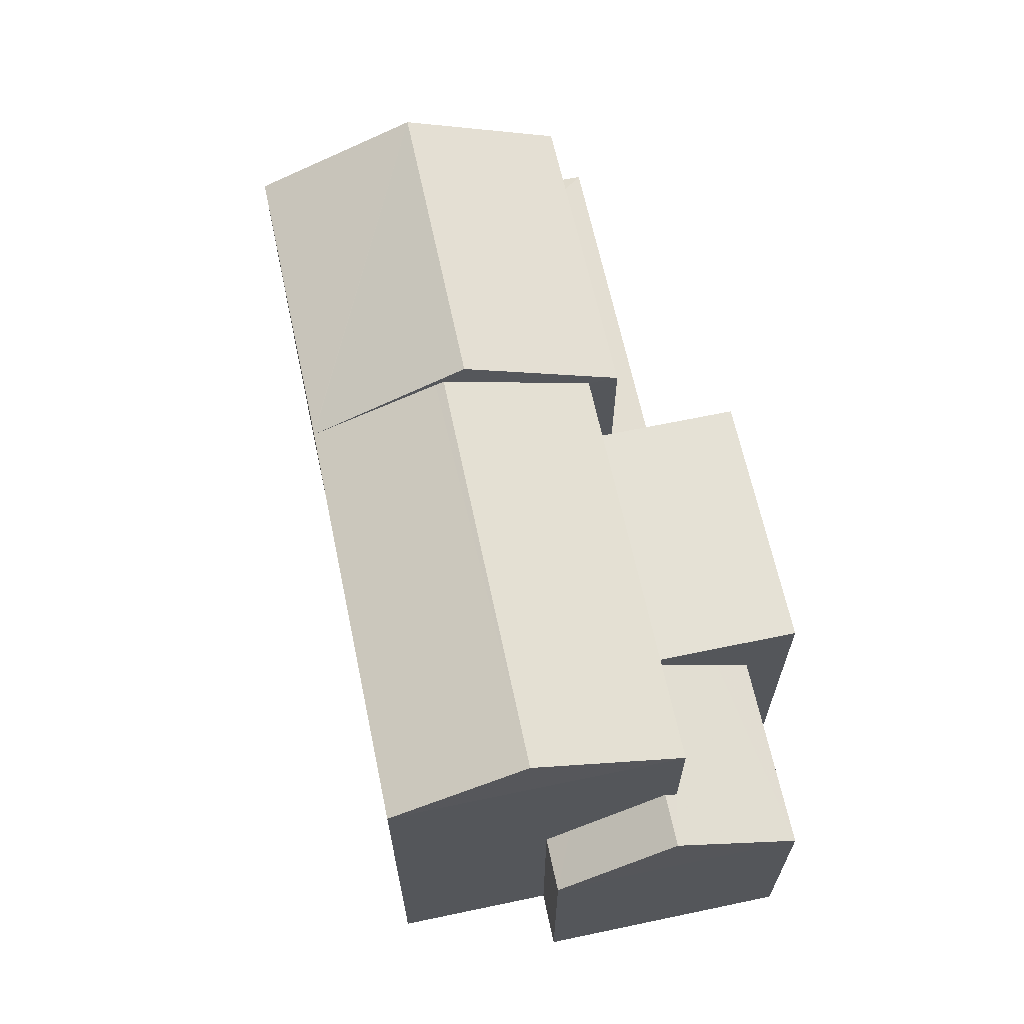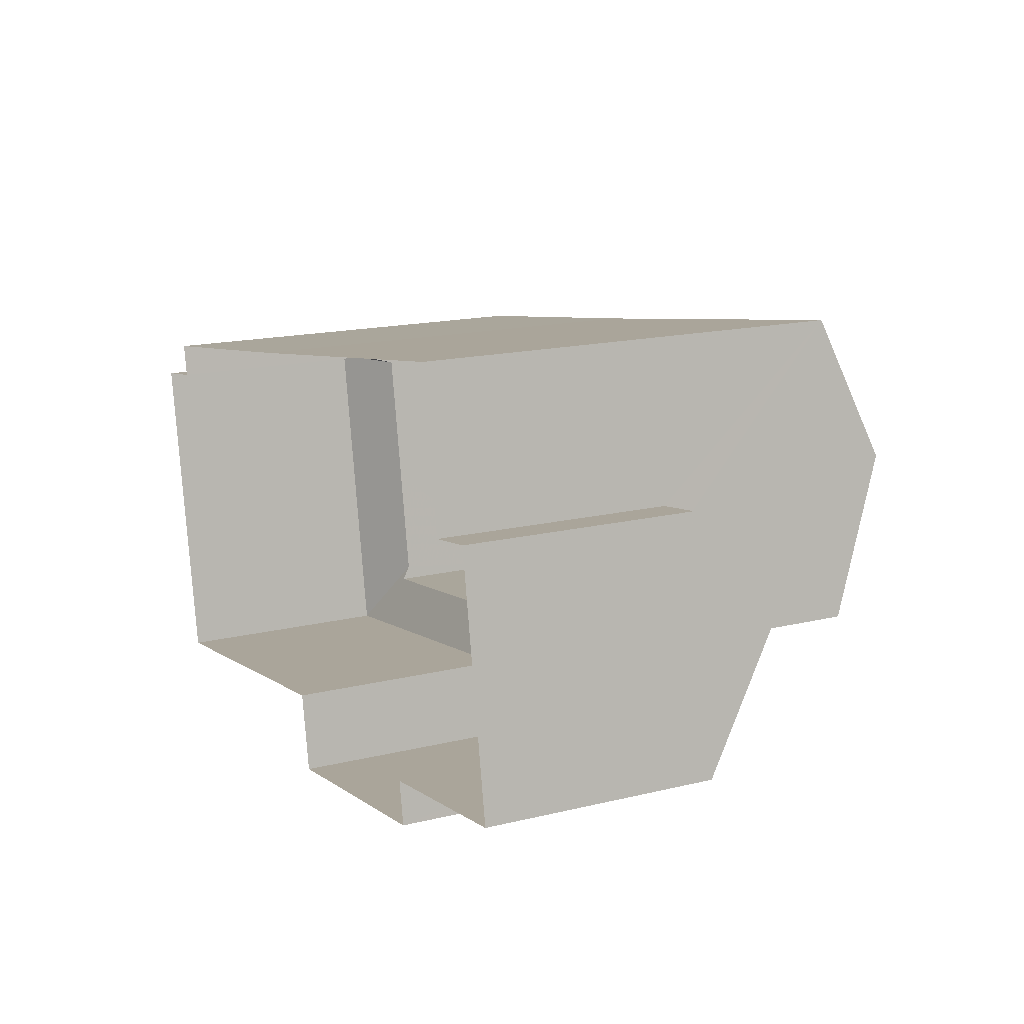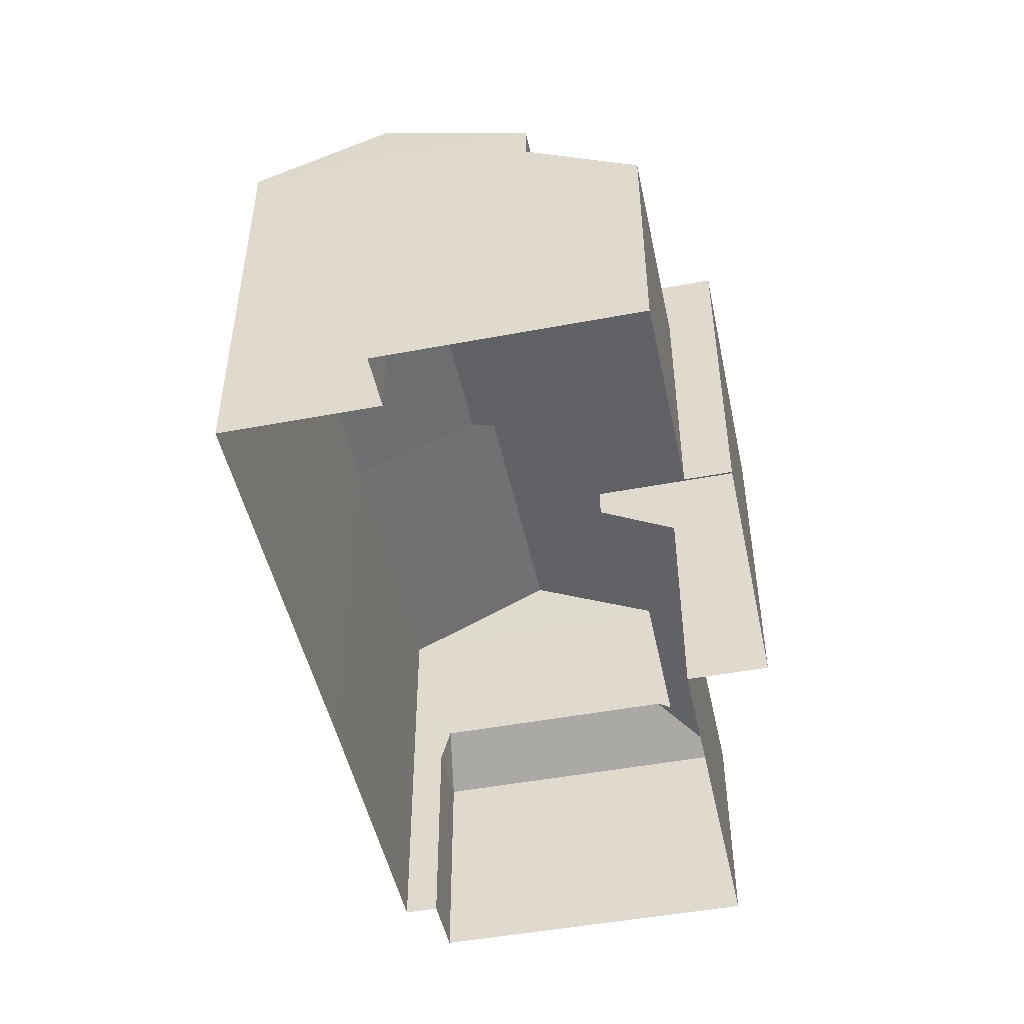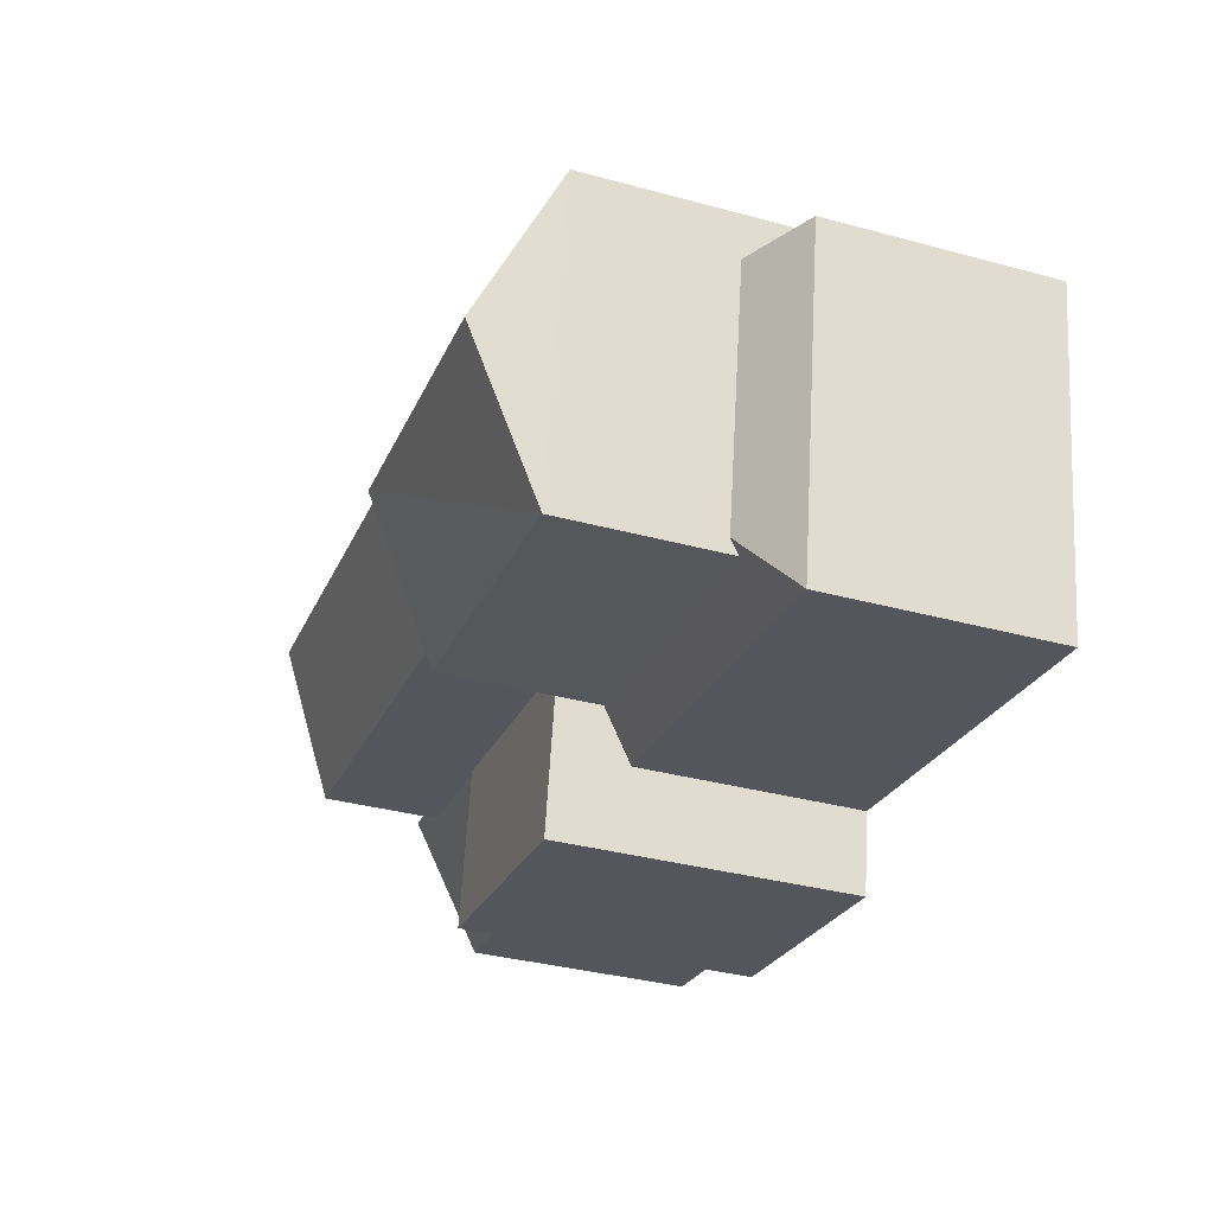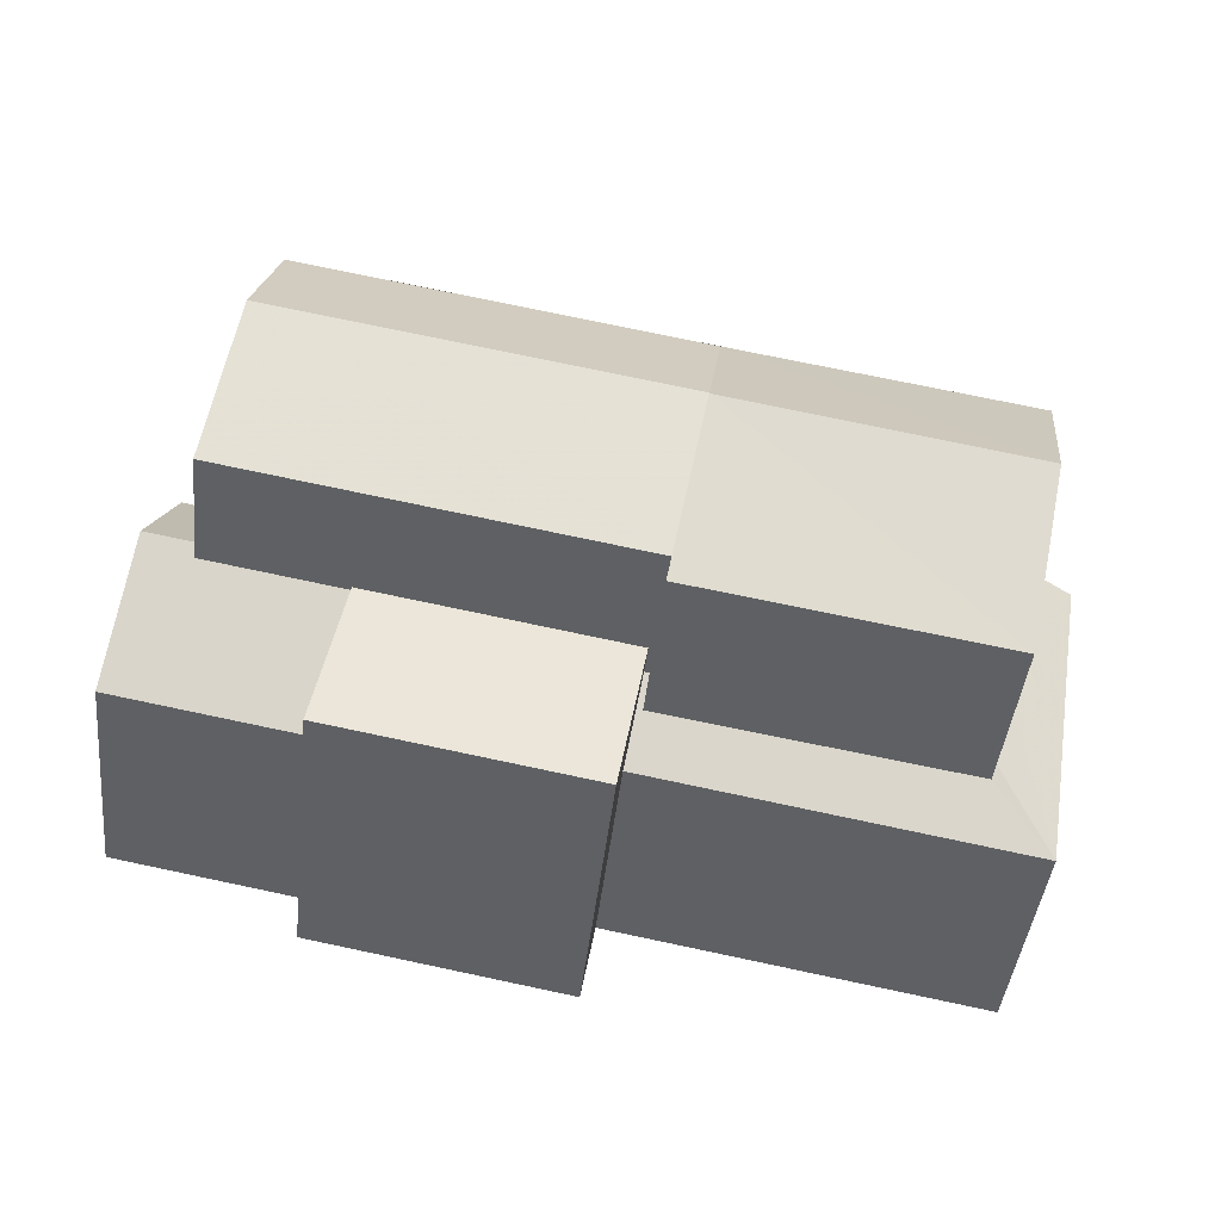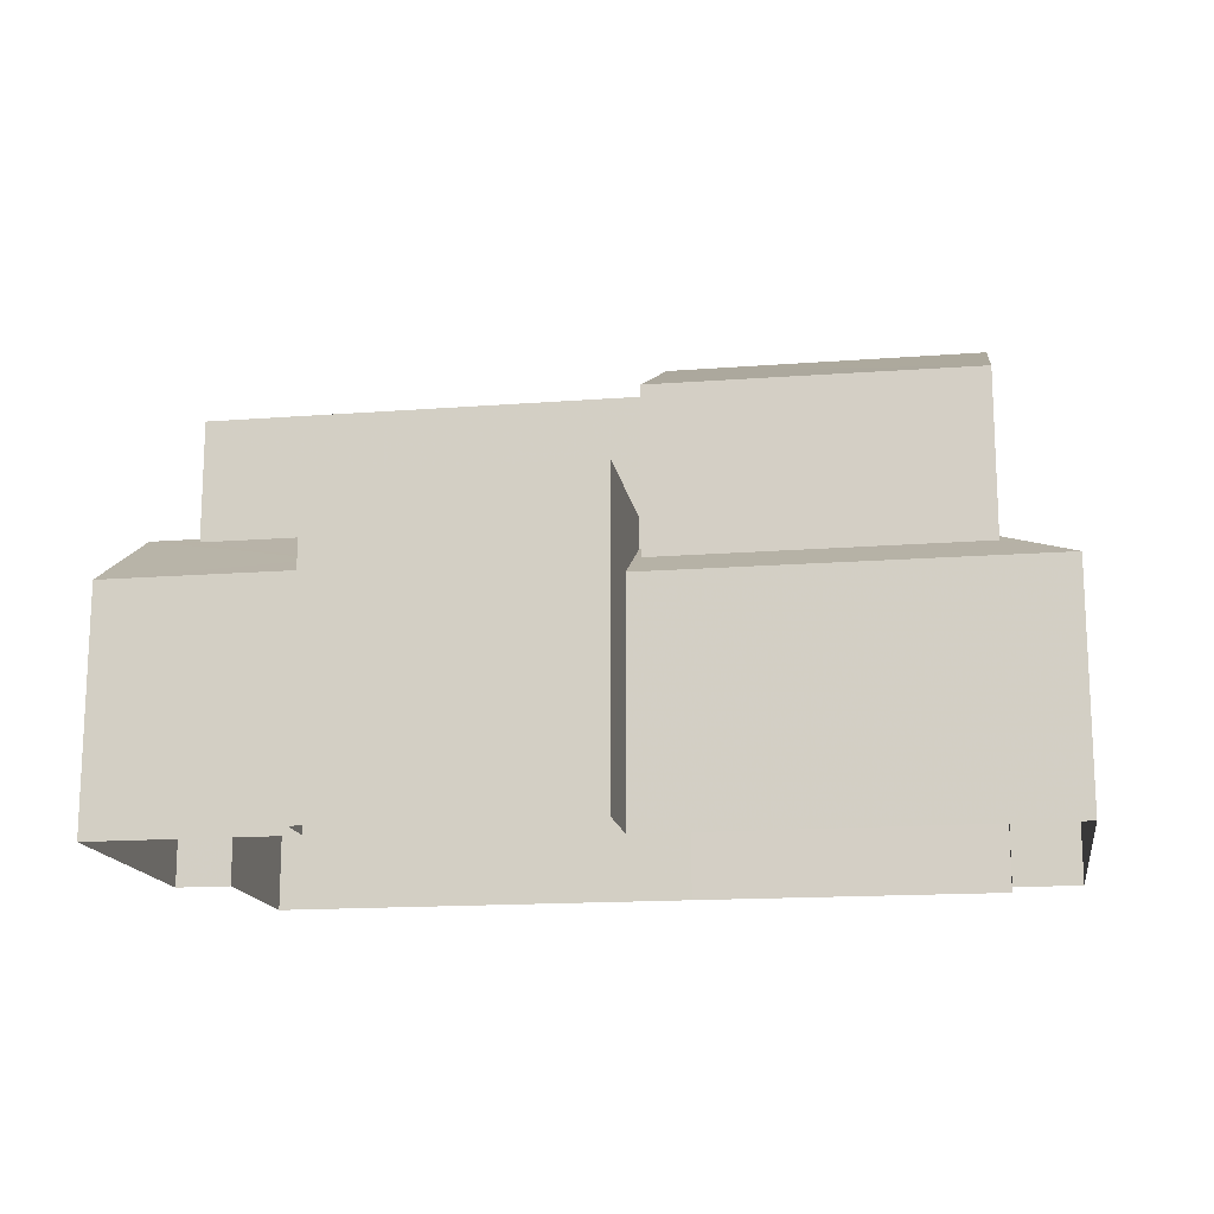
<metadata>
{"format":"obj","ext":"obj","renderer":"f3d","projection":"perspective","resolution":1024,"background":"white","views":[{"elev":65.0,"azim":-112.0,"up":"+Z"},{"elev":16.9,"azim":-116.0,"up":"+Y"},{"elev":-48.0,"azim":-88.1,"up":"+Z"},{"elev":-35.8,"azim":70.4,"up":"+Y"},{"elev":-44.5,"azim":-6.3,"up":"+Y"},{"elev":-15.6,"azim":-0.9,"up":"+Z"}]}
</metadata>
<code>
v 1.301e+04 -1.516e+04 21.73
v 1.301e+04 -1.516e+04 21.73
v 1.301e+04 -1.517e+04 21.73
v 1.301e+04 -1.516e+04 21.73
v 1.301e+04 -1.516e+04 21.73
v 1.3e+04 -1.517e+04 21.73
v 1.301e+04 -1.517e+04 21.73
v 1.301e+04 -1.517e+04 21.73
v 1.3e+04 -1.517e+04 21.73
v 1.3e+04 -1.516e+04 21.73
v 1.3e+04 -1.516e+04 21.73
v 1.3e+04 -1.517e+04 21.73
v 1.3e+04 -1.516e+04 21.73
v 1.3e+04 -1.516e+04 25.28
v 1.3e+04 -1.516e+04 25.28
v 1.3e+04 -1.516e+04 25.51
v 1.3e+04 -1.516e+04 26.42
v 1.3e+04 -1.516e+04 26.42
v 1.3e+04 -1.517e+04 25.58
v 1.3e+04 -1.516e+04 26.32
v 1.3e+04 -1.517e+04 26.32
v 1.3e+04 -1.517e+04 25.28
v 1.3e+04 -1.517e+04 25.28
v 1.301e+04 -1.517e+04 26.37
v 1.3e+04 -1.517e+04 26.37
v 1.3e+04 -1.517e+04 26.37
v 1.301e+04 -1.517e+04 26.37
v 1.301e+04 -1.517e+04 25.79
v 1.301e+04 -1.517e+04 25.22
v 1.301e+04 -1.516e+04 25.22
v 1.301e+04 -1.517e+04 25.79
v 1.301e+04 -1.516e+04 25.79
v 1.301e+04 -1.517e+04 25.66
v 1.301e+04 -1.517e+04 25.66
v 1.301e+04 -1.517e+04 25.9
v 1.301e+04 -1.517e+04 25.9
v 1.301e+04 -1.517e+04 25.65
v 1.301e+04 -1.517e+04 25.22
v 1.301e+04 -1.516e+04 25.22
v 1.301e+04 -1.516e+04 28.14
v 1.3e+04 -1.516e+04 28.13
v 1.301e+04 -1.516e+04 28.96
v 1.301e+04 -1.516e+04 28.13
v 1.301e+04 -1.516e+04 28.14
v 1.3e+04 -1.516e+04 29.01
v 1.301e+04 -1.516e+04 29.01
v 1.301e+04 -1.517e+04 28.2
v 1.3e+04 -1.516e+04 28.13
v 1.301e+04 -1.517e+04 28.13
v 1.301e+04 -1.516e+04 29.28
v 1.301e+04 -1.516e+04 28.14
v 1.301e+04 -1.516e+04 29.28
v 1.301e+04 -1.517e+04 28.14
v 1.301e+04 -1.517e+04 28.13
f 1 2 3
f 4 1 5
f 6 7 8
f 1 3 7
f 6 8 9
f 10 5 11
f 12 13 11
f 12 11 6
f 5 1 7
f 11 7 6
f 5 7 11
f 14 15 16
f 16 15 17
f 18 16 17
f 17 19 20
f 19 21 20
f 18 17 20
f 19 17 22
f 23 19 22
f 24 25 26
f 24 27 25
f 28 29 30
f 28 31 29
f 32 28 30
f 29 31 33
f 34 29 33
f 35 36 37
f 36 38 37
f 37 38 34
f 38 29 34
f 32 30 39
f 40 41 42
f 43 41 40
f 43 40 44
f 42 45 46
f 42 41 45
f 46 45 47
f 47 48 49
f 47 45 48
f 50 43 44
f 50 51 43
f 44 40 52
f 50 44 52
f 53 50 52
f 54 53 52
f 17 15 22
f 6 22 12
f 6 23 22
f 22 13 12
f 22 15 13
f 11 13 15
f 14 11 15
f 19 25 21
f 25 19 26
f 26 23 9
f 9 23 6
f 19 23 26
f 36 27 38
f 7 38 8
f 8 38 24
f 38 27 24
f 26 9 8
f 24 26 8
f 3 29 38
f 7 3 38
f 29 3 2
f 30 29 2
f 39 30 2
f 1 39 2
f 11 14 10
f 20 48 18
f 18 48 16
f 14 16 41
f 10 14 41
f 16 48 41
f 45 41 48
f 5 41 43
f 5 10 41
f 36 35 27
f 35 49 27
f 21 25 20
f 20 25 48
f 25 49 48
f 27 49 25
f 40 42 52
f 52 47 54
f 47 49 54
f 46 47 52
f 42 46 52
f 50 53 51
f 4 39 1
f 33 31 53
f 51 39 4
f 31 28 53
f 28 51 53
f 28 32 51
f 32 39 51
f 43 51 4
f 5 43 4
f 37 34 54
f 34 53 54
f 34 33 53
f 35 54 49
f 35 37 54

</code>
